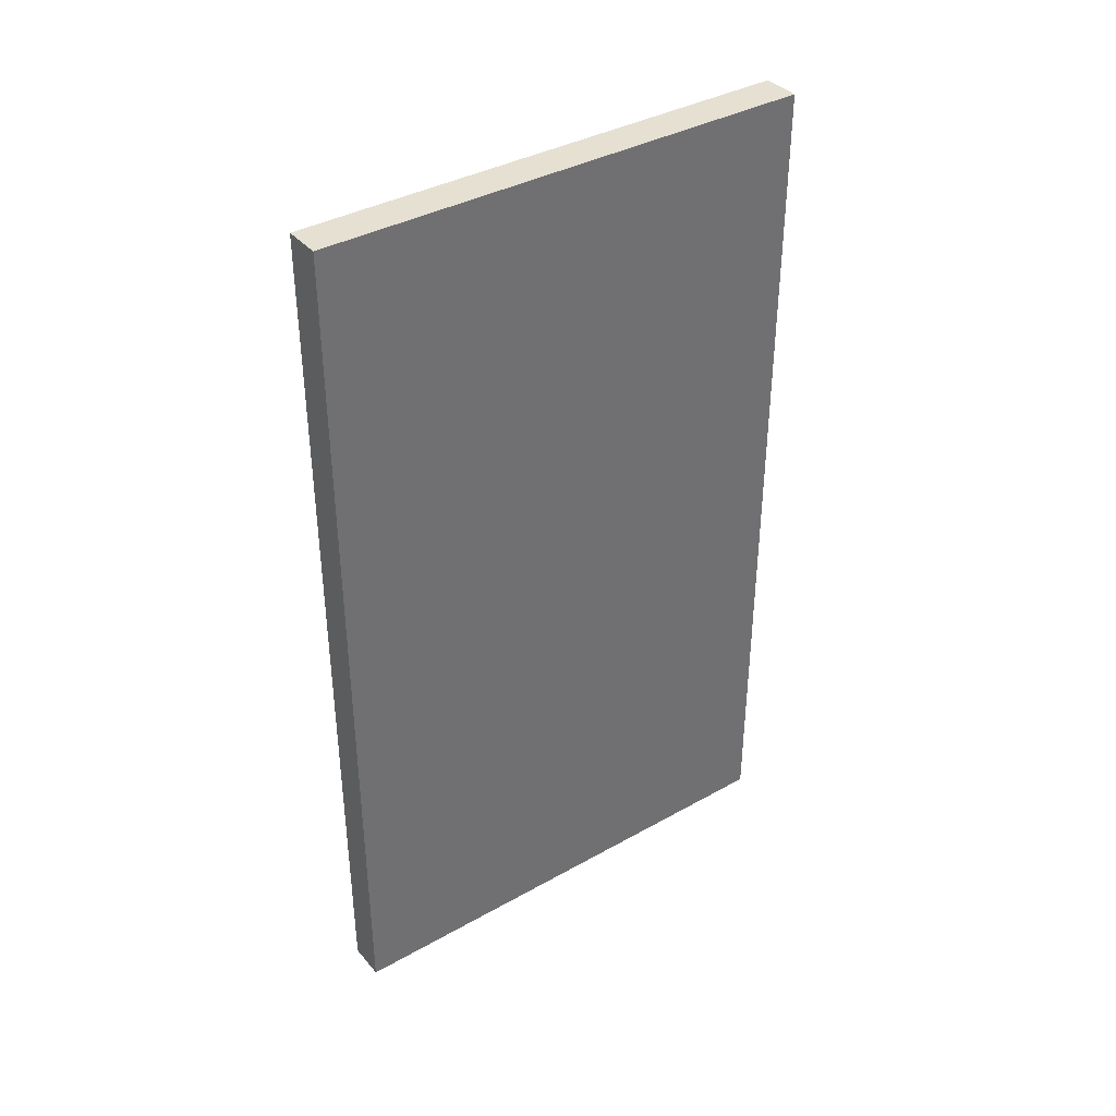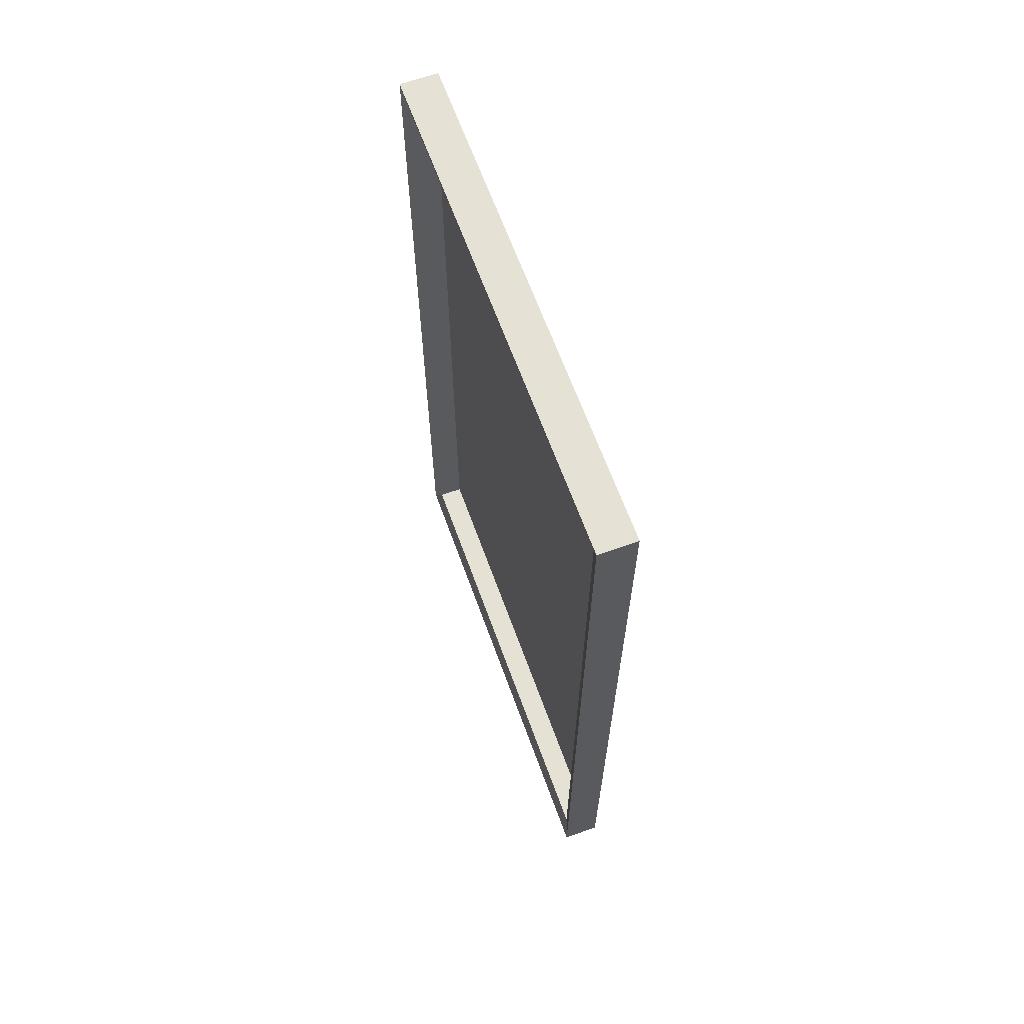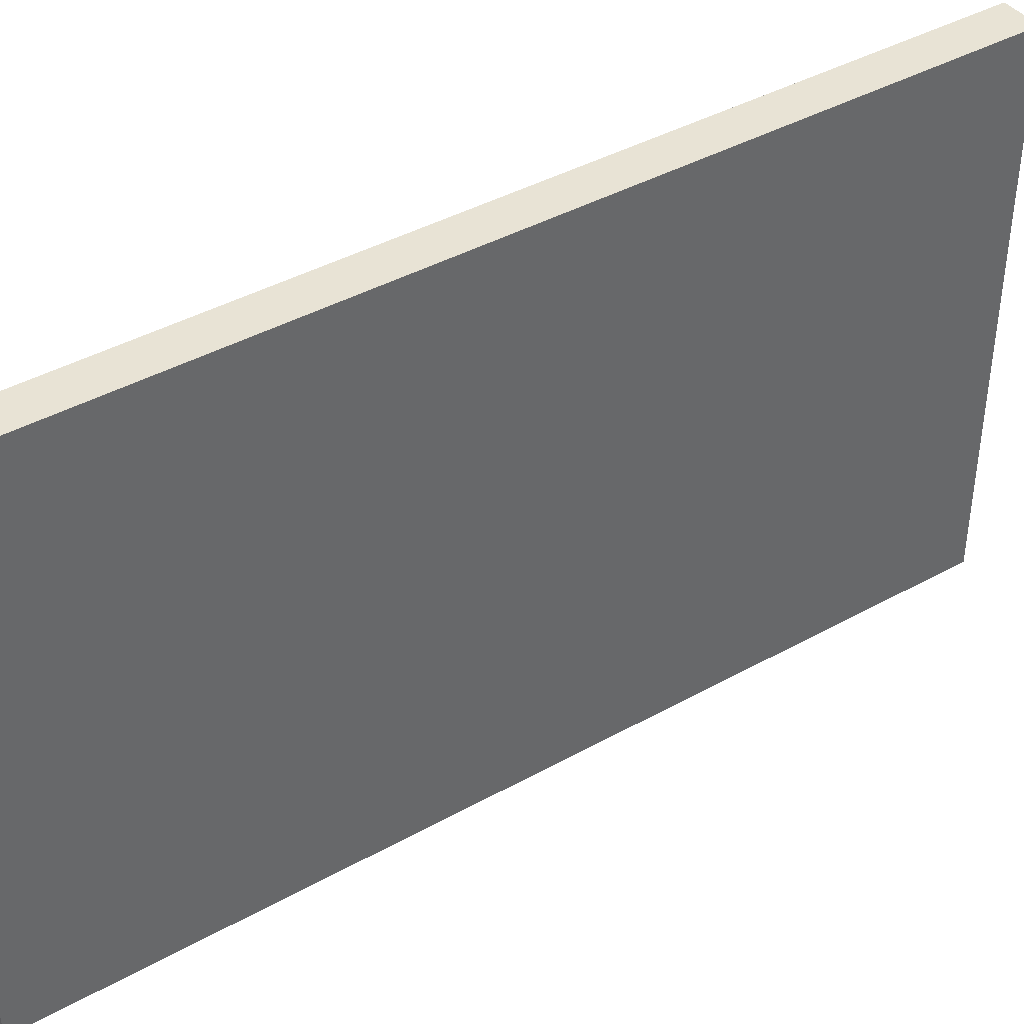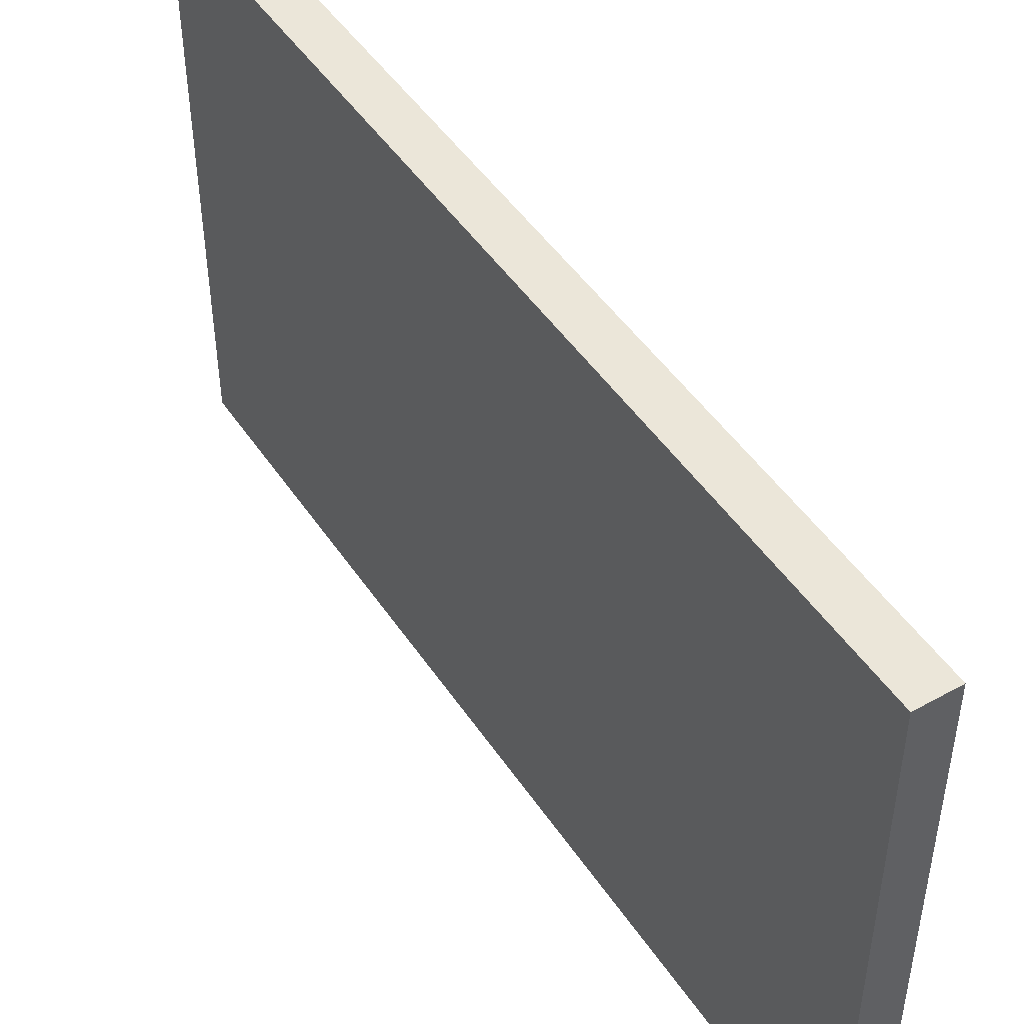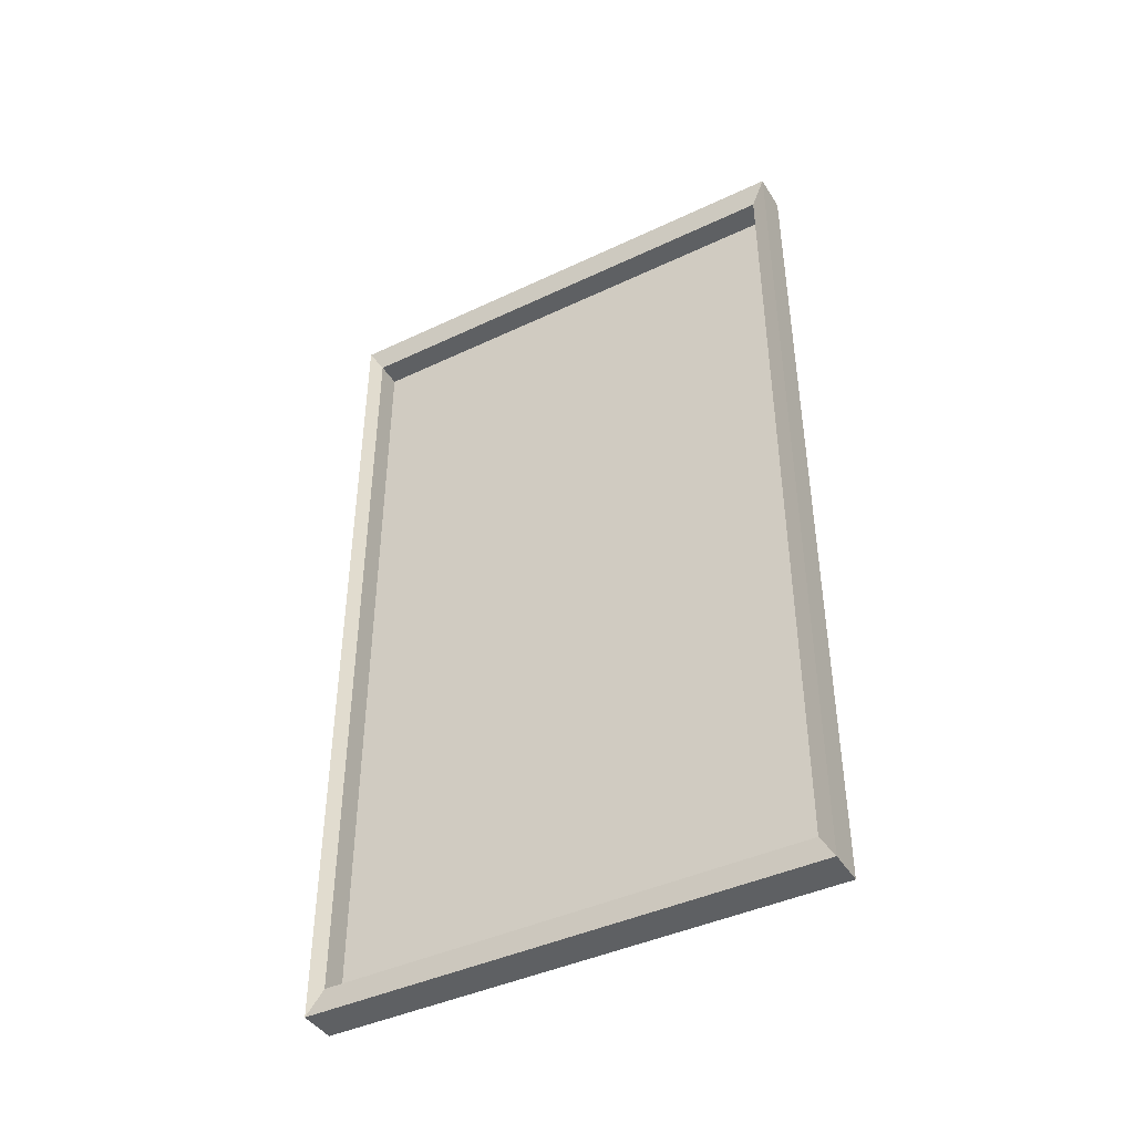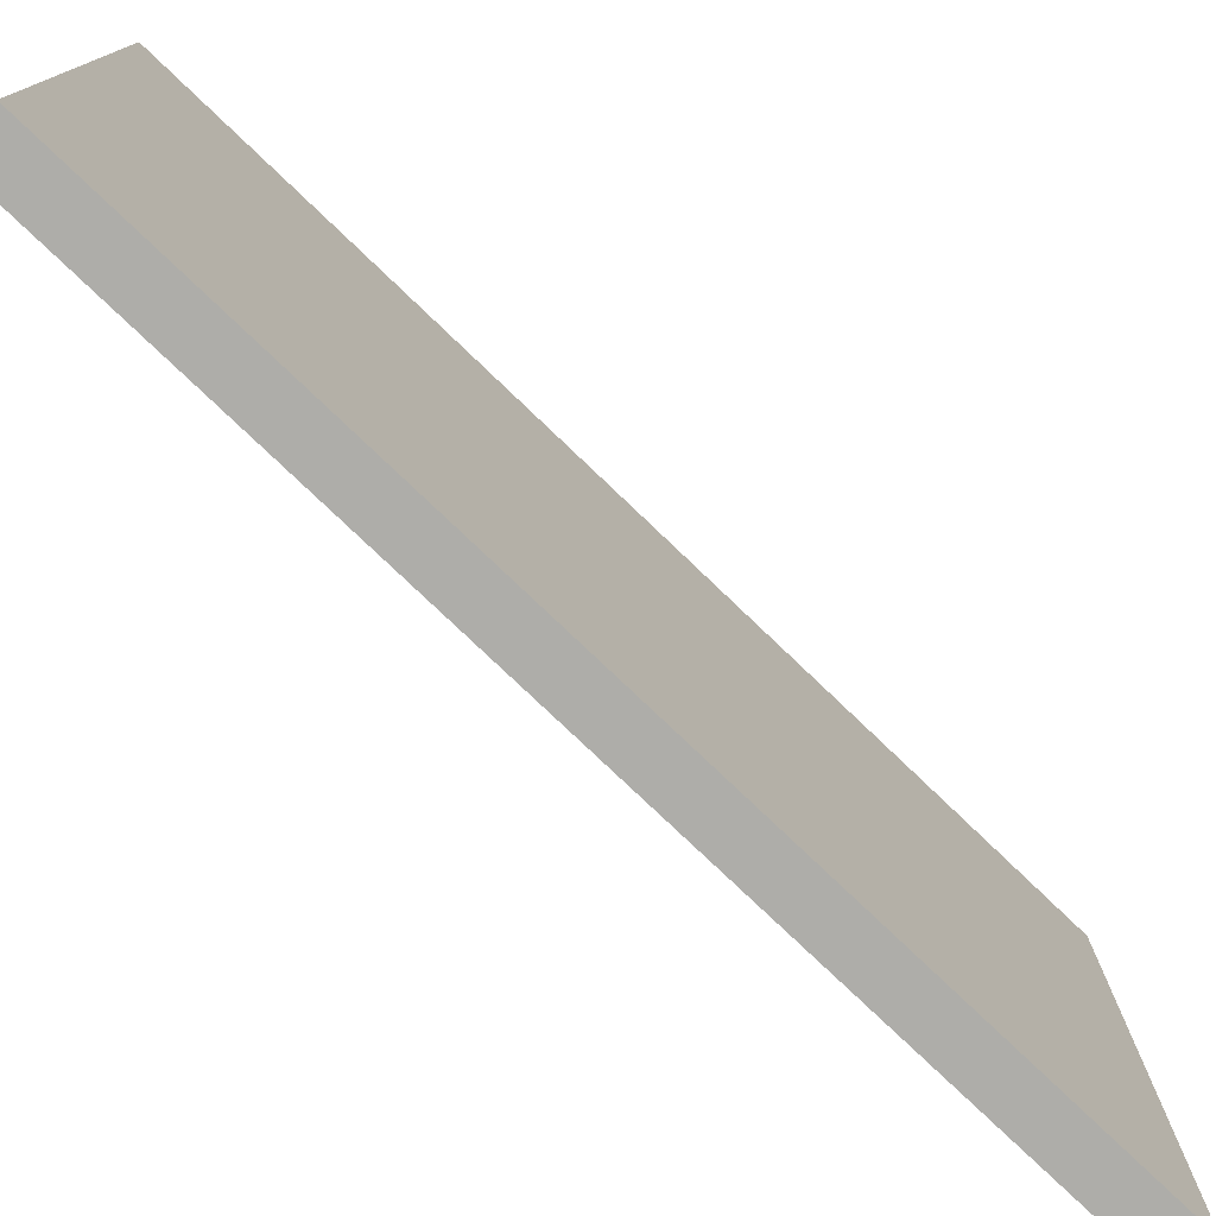
<metadata>
{"format":"obj","ext":"obj","renderer":"f3d","projection":"perspective","resolution":1024,"background":"white","views":[{"elev":37.8,"azim":-125.6,"up":"+Z"},{"elev":64.7,"azim":160.1,"up":"+Z"},{"elev":41.0,"azim":-124.2,"up":"+Y"},{"elev":47.5,"azim":-32.1,"up":"+Y"},{"elev":-42.4,"azim":119.5,"up":"+Z"},{"elev":-77.1,"azim":-133.8,"up":"+Y"}]}
</metadata>
<code>
o centre_Cube.002
v -0.05173 1.137 -1.955
v -0.05173 -1.137 -1.955
v -0.05173 -1.137 1.955
v -0.05173 1.137 1.955
f 2 1 4 3
o cadre_Cube.001
v -0.09 -1.21 2.08
v -0.09 1.21 2.08
v -0.09 -1.21 -2.08
v -0.09 1.21 -2.08
v 0.09 -1.21 2.08
v 0.09 1.21 2.08
v 0.09 -1.21 -2.08
v 0.09 1.21 -2.08
v 0.09 1.21 -2.08
v 0.09 -1.21 -2.08
v 0.09 -1.21 2.08
v 0.09 1.21 2.08
v 0.06793 1.137 -1.955
v 0.06793 -1.137 -1.955
v 0.06793 -1.137 1.955
v 0.06793 1.137 1.955
v -0.06559 1.137 -1.955
v -0.06559 -1.137 -1.955
v -0.06559 -1.137 1.955
v -0.06559 1.137 1.955
f 5 6 8 7
f 7 8 12 11
f 12 10 16 13
f 9 10 6 5
f 7 11 9 5
f 12 8 6 10
f 13 16 20 17
f 11 12 13 14
f 10 9 15 16
f 9 11 14 15
f 20 19 23 24
f 14 13 17 18
f 16 15 19 20
f 15 14 18 19
f 22 21 24 23
f 19 18 22 23
f 17 20 24 21
f 18 17 21 22

</code>
